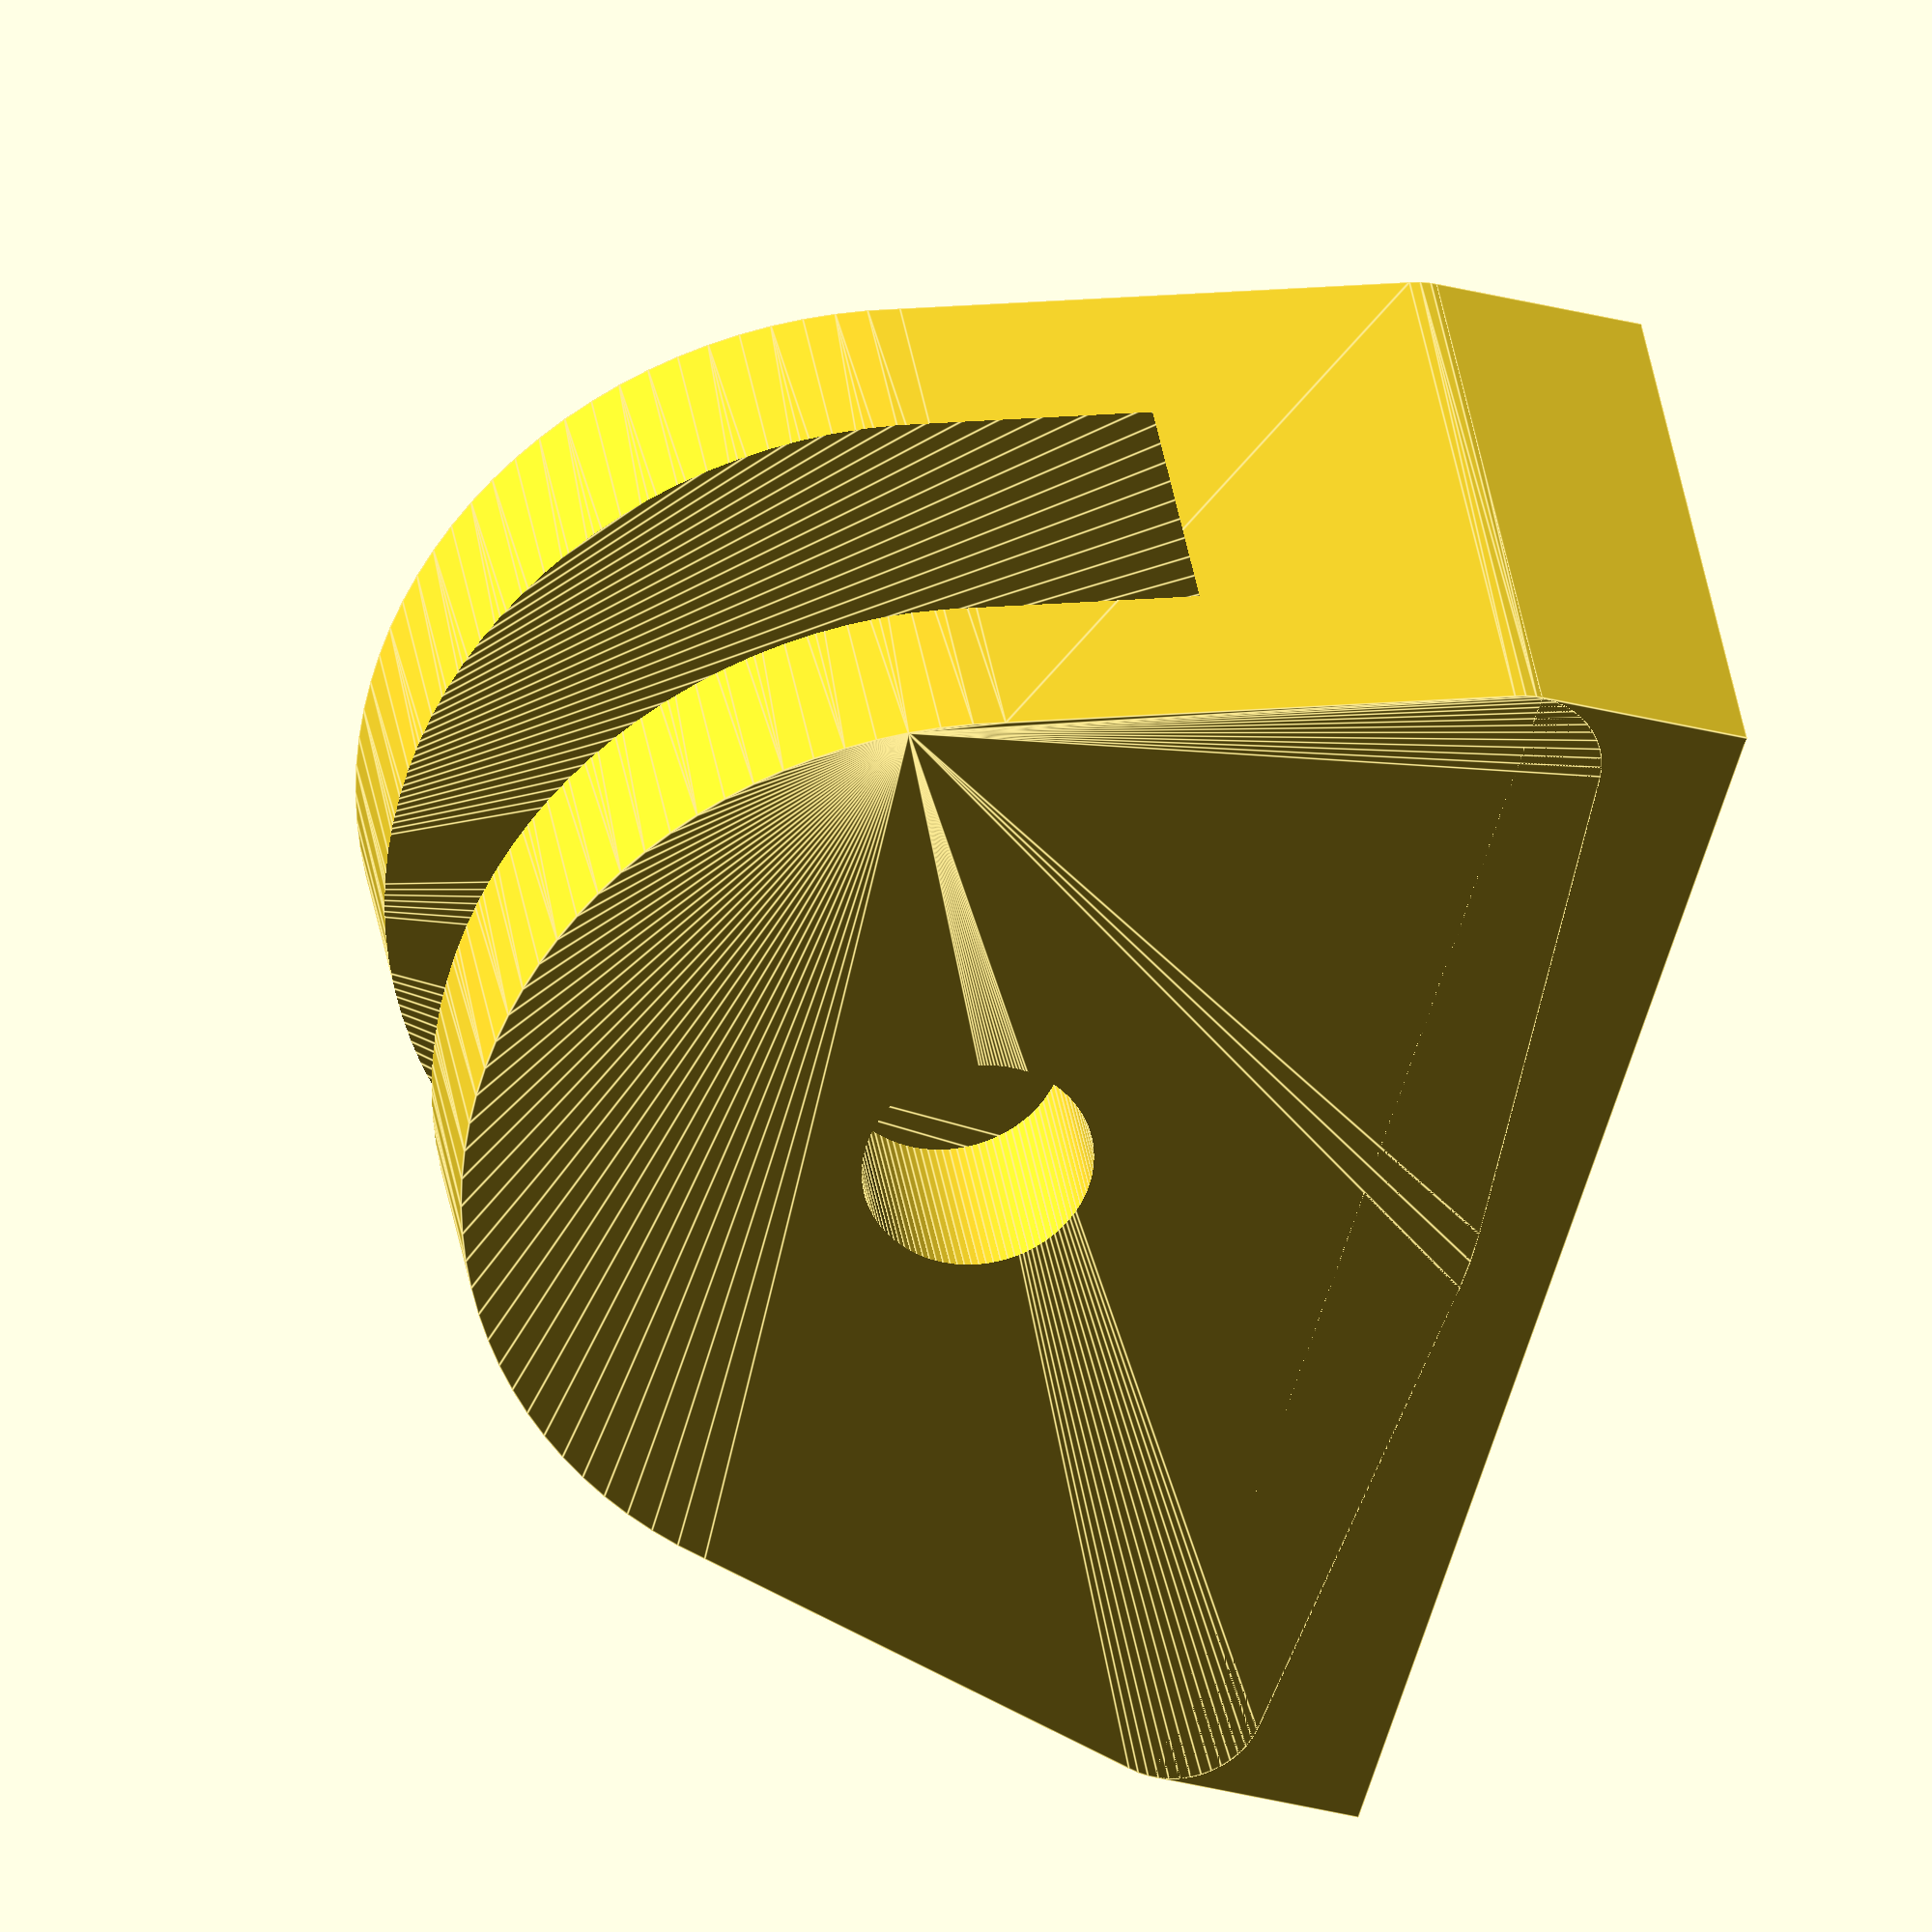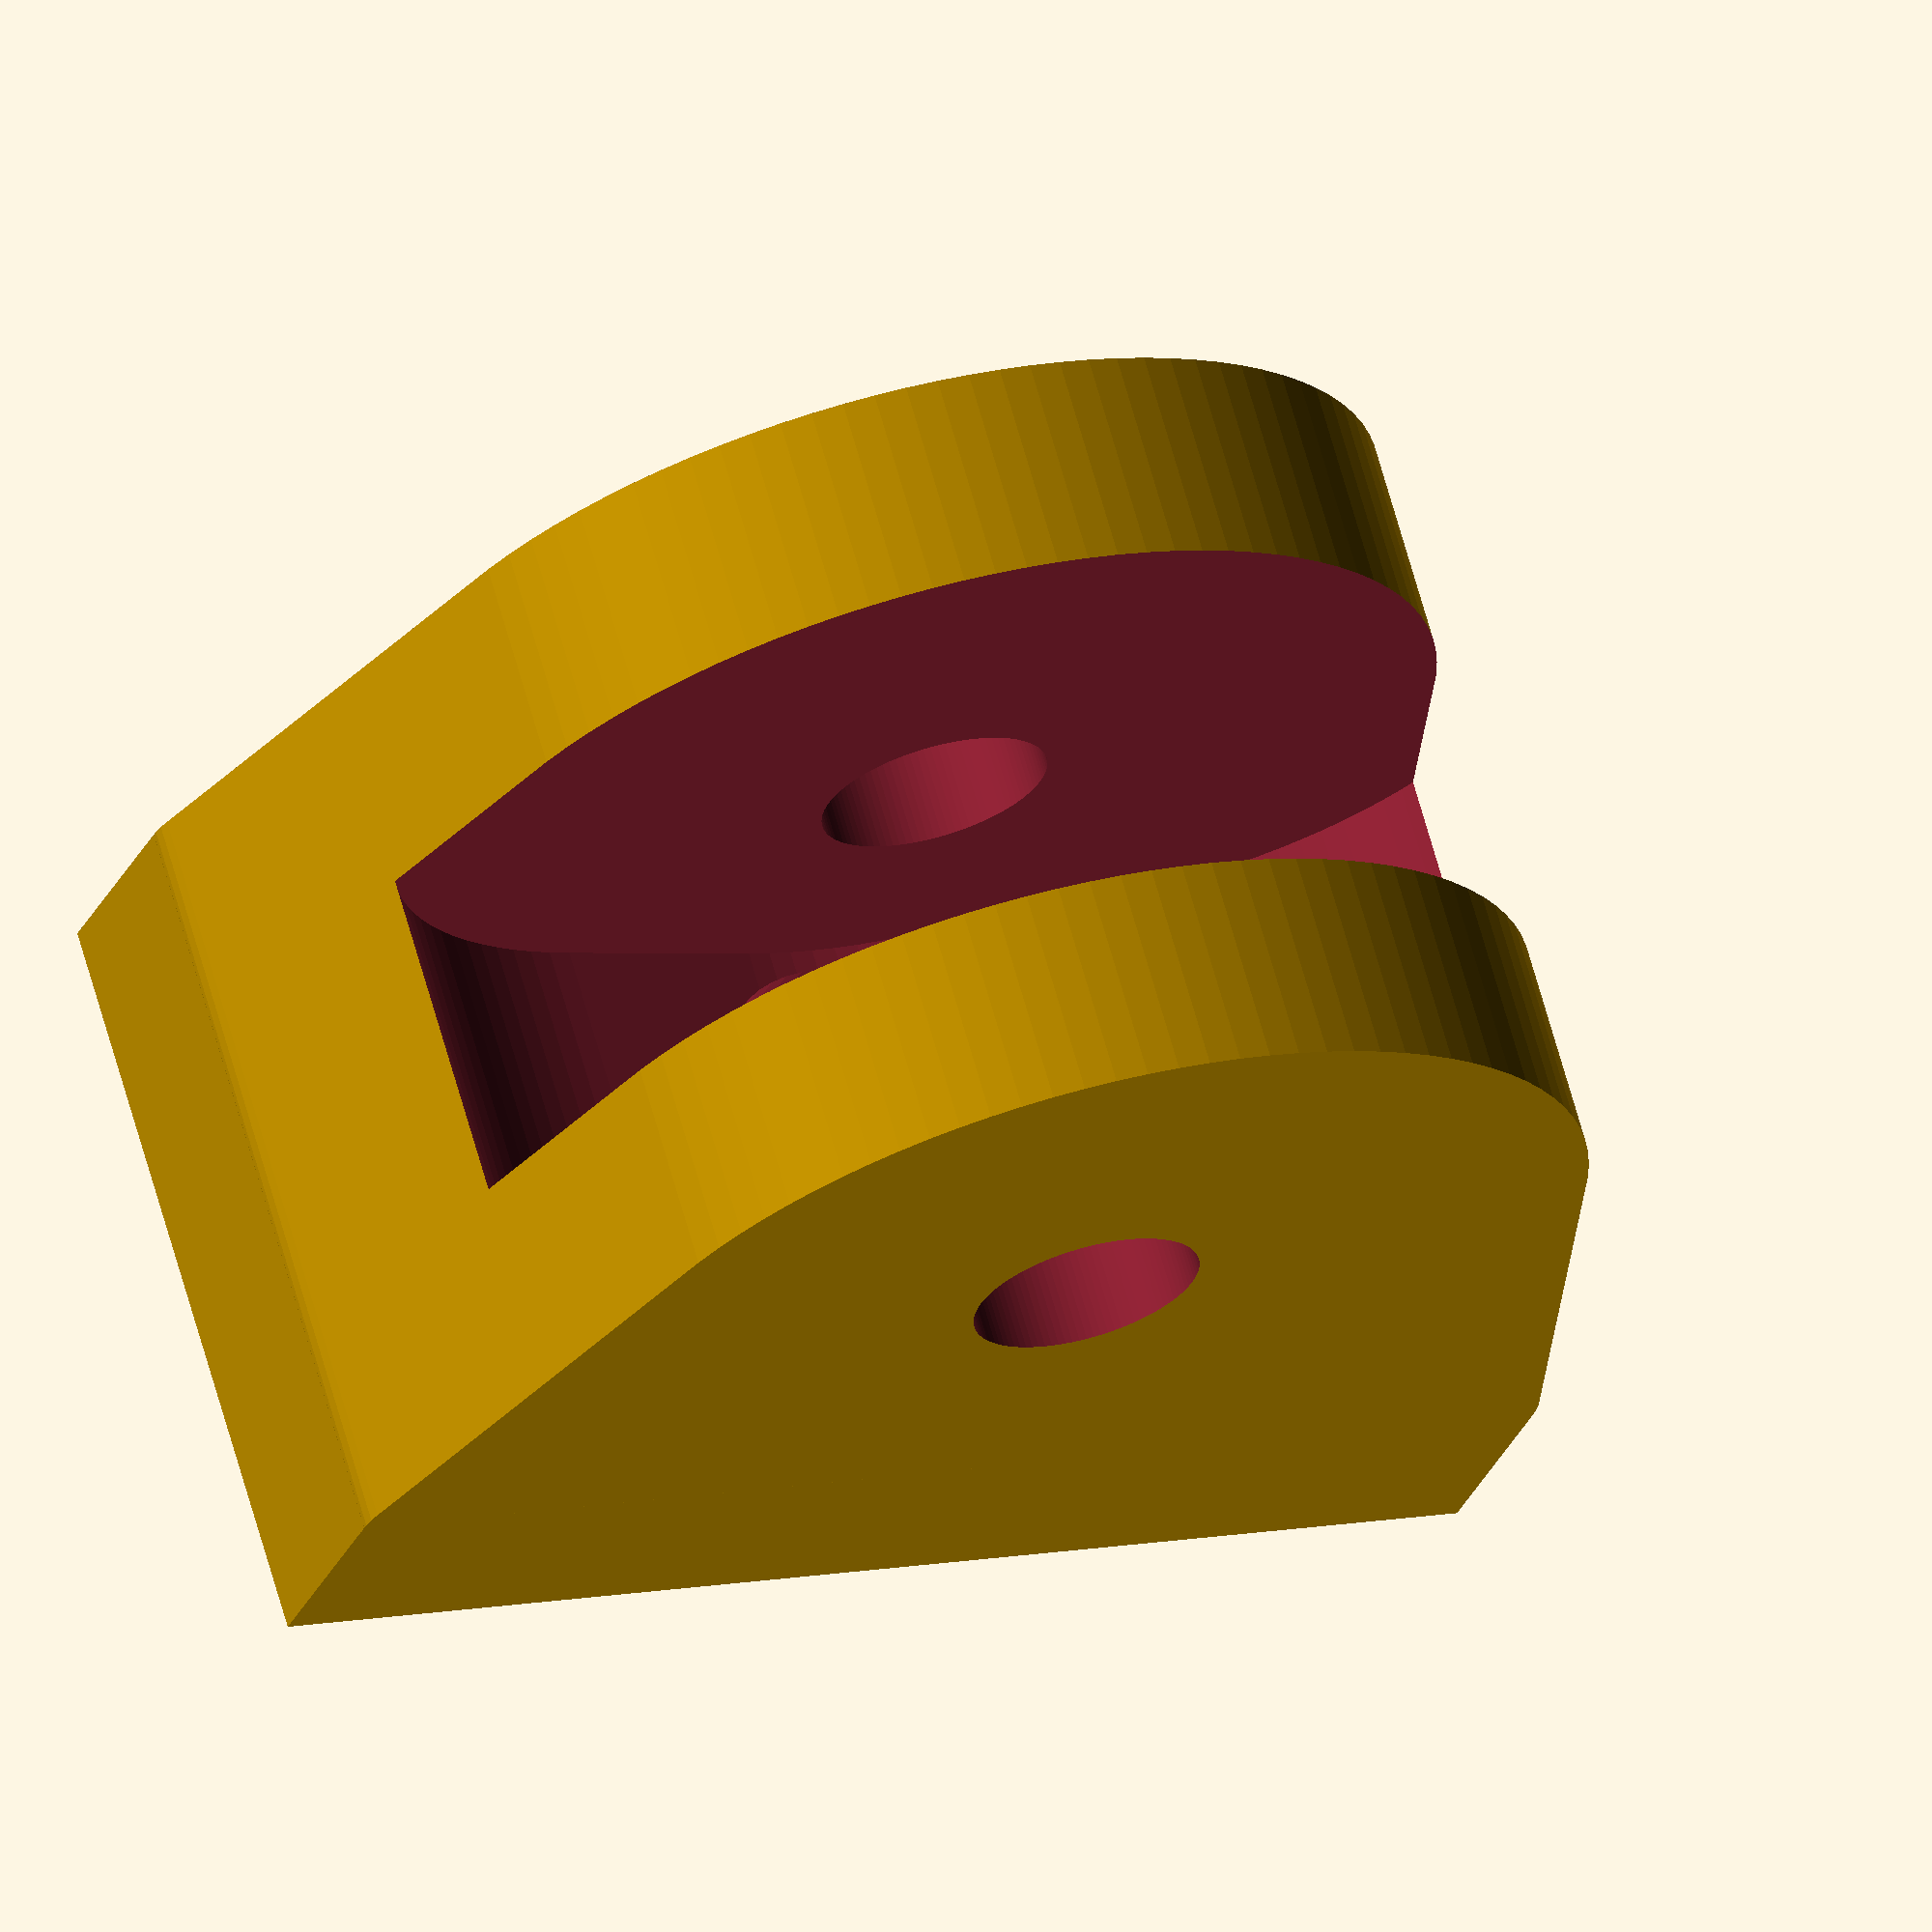
<openscad>
longueur=30;
largeur=18;
ep=5;

module support_bobine(){
    difference(){
        union(){
            cube([largeur,longueur,ep]);
            
            hull(){
                translate([0,2,5]){rotate([0,90,0])cylinder(h = largeur, r = 2, $fn=50);}
                translate([0,longueur/2,14]){rotate([0,90,0])cylinder(h = largeur, r = 12, $fn=100);}
                //translate([0,longueur/2+3,18]){rotate([0,90,0])cylinder(h = largeur, r = 5, $fn=50);}
                translate([0,longueur-2,5]){rotate([0,90,0])cylinder(h = largeur, r = 2, $fn=50);}
            }
            
           
        }
         //encastrement pour roulement
        hull(){
         translate([largeur/2-4,longueur/2,15]){rotate([0,90,0])cylinder(h = 8, r = 9, $fn=100);}
         translate([largeur/2-4,longueur/2,25]){rotate([0,90,0])cylinder(h = 8, r = 9, $fn=100);}
         translate([largeur/2-4,longueur/2-5,16]){rotate([0,90,0])cylinder(h = 8, r = 9, $fn=100);}
         translate([largeur/2-4,longueur/2+5,16]){rotate([0,90,0])cylinder(h = 8, r = 9, $fn=100);}
     }
         
         //trou pour vissage
         translate([-5,longueur/2,14]){rotate([0,90,0])cylinder(h = 25, r = 2.7, $fn=100);}
         
         //trou pour montage dans carter
         translate([largeur/2,longueur/2,-5]){cylinder(h = 25, r = 1.7, $fn=50);}
          translate([largeur/2,longueur/2,3]){cylinder(h = 25, r = 3.5, $fn=50);}
         
    }
}

support_bobine();
</openscad>
<views>
elev=214.5 azim=245.6 roll=109.1 proj=o view=edges
elev=209.1 azim=253.3 roll=200.6 proj=o view=wireframe
</views>
